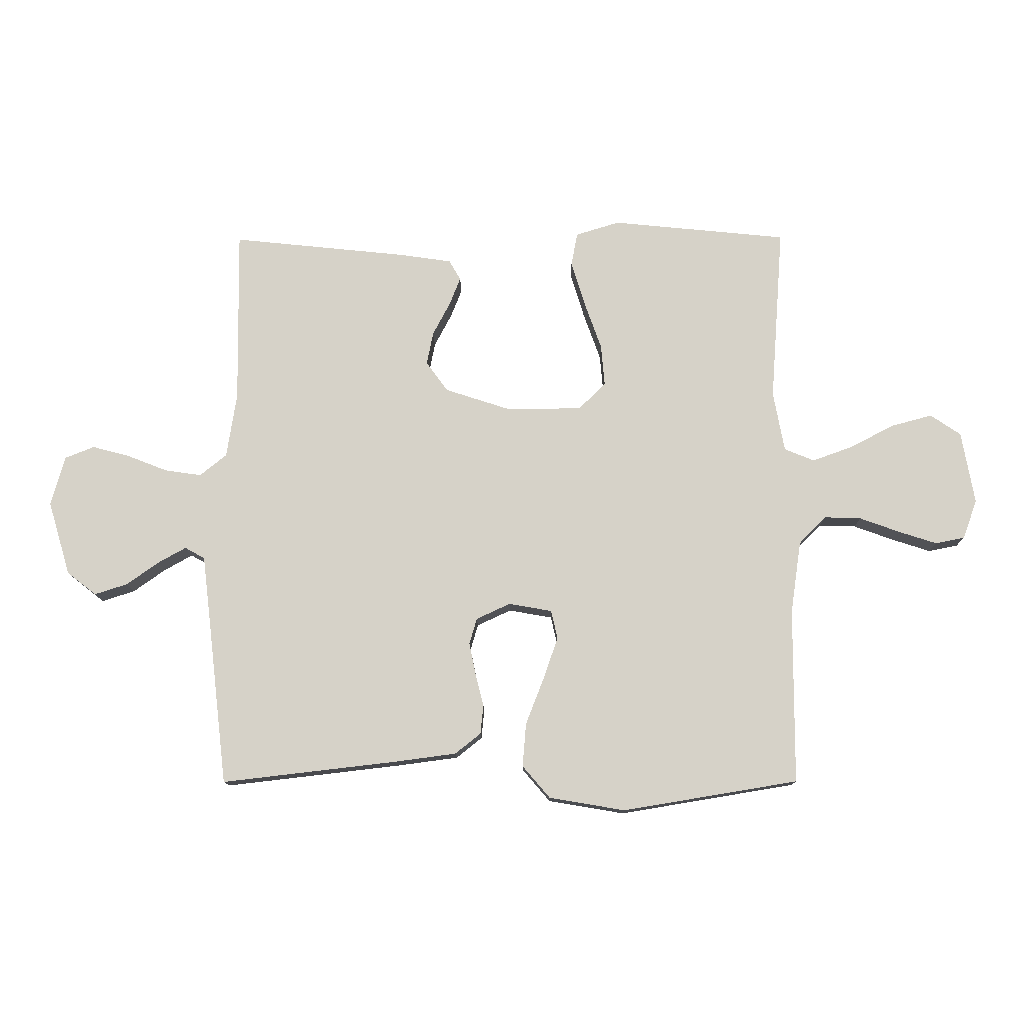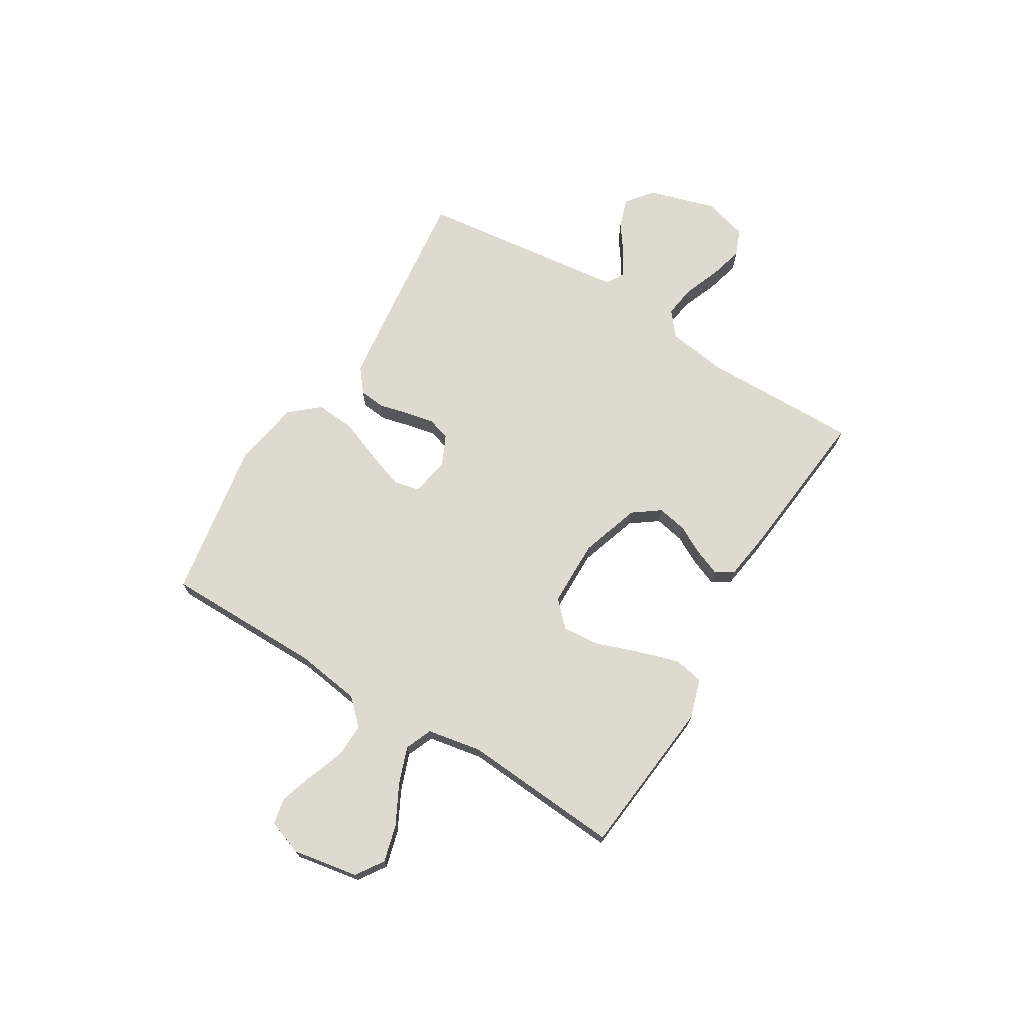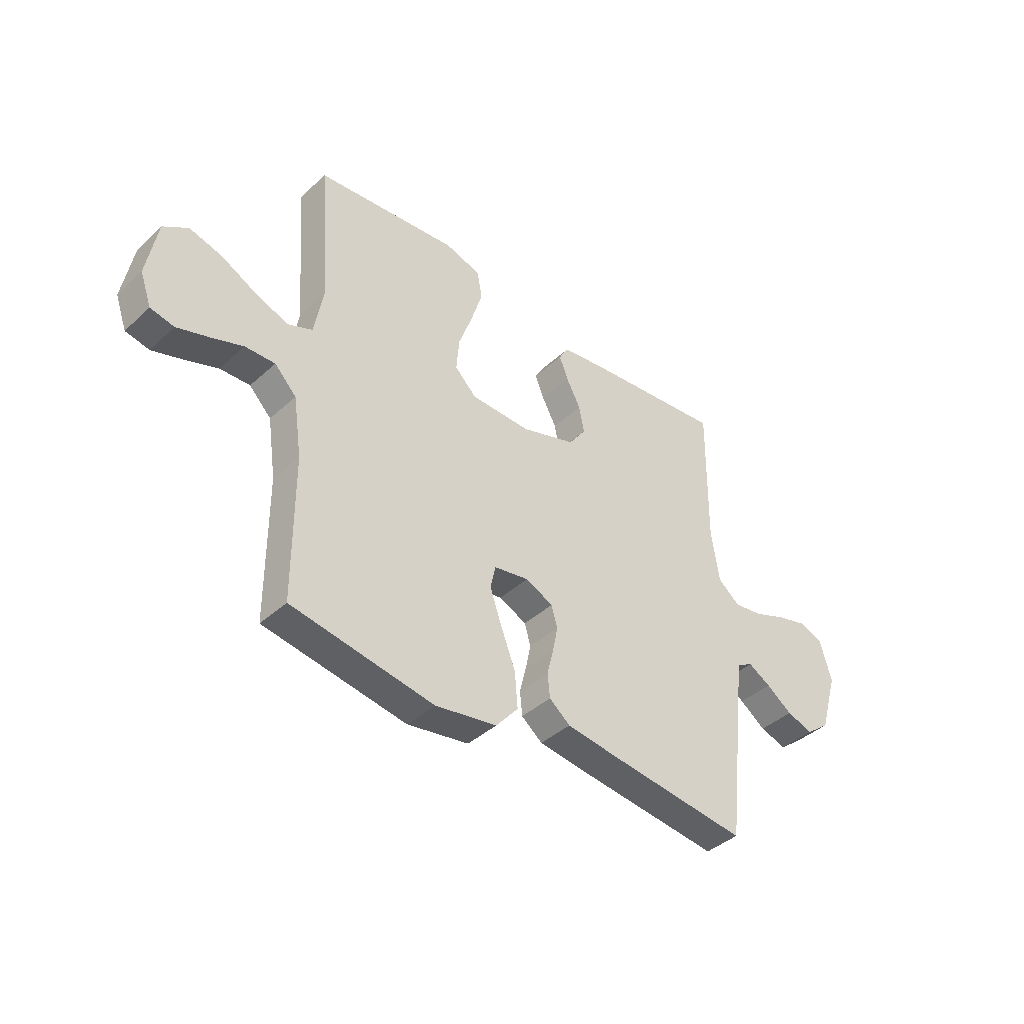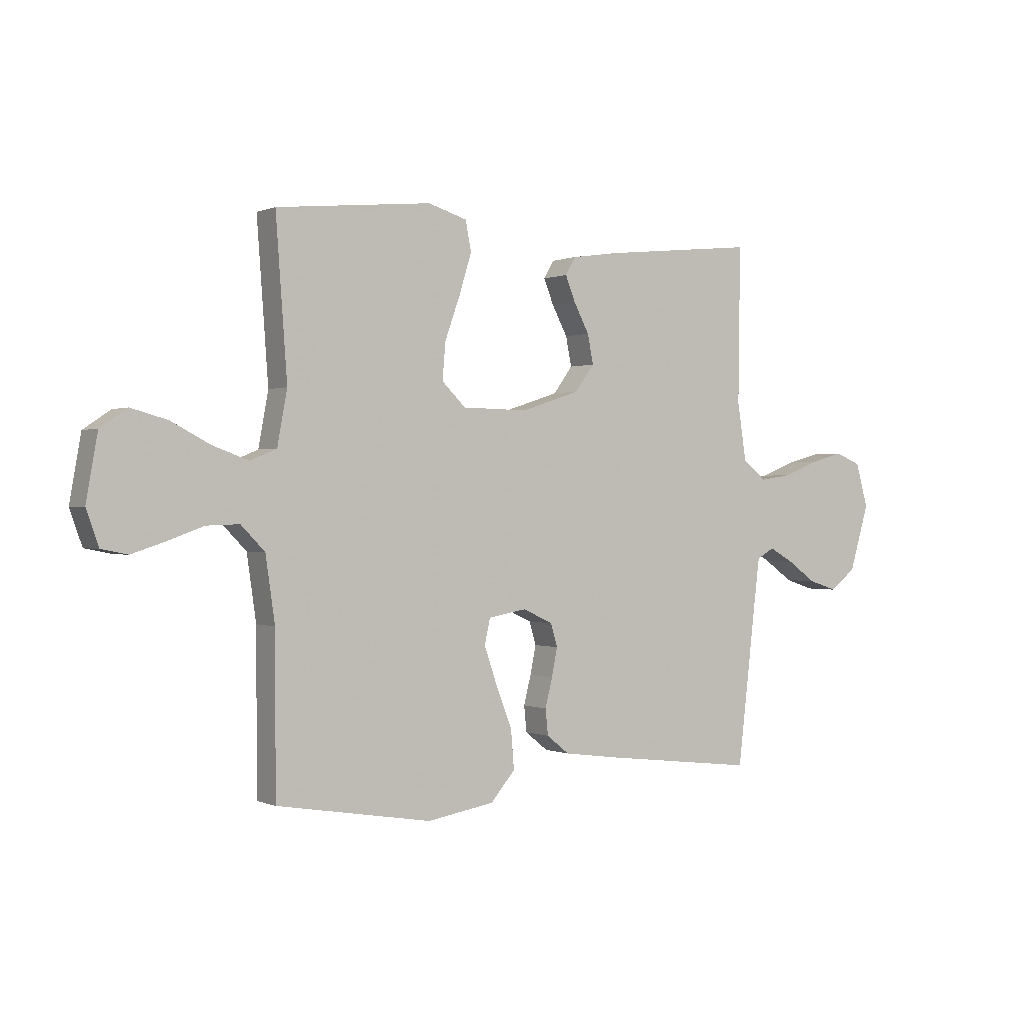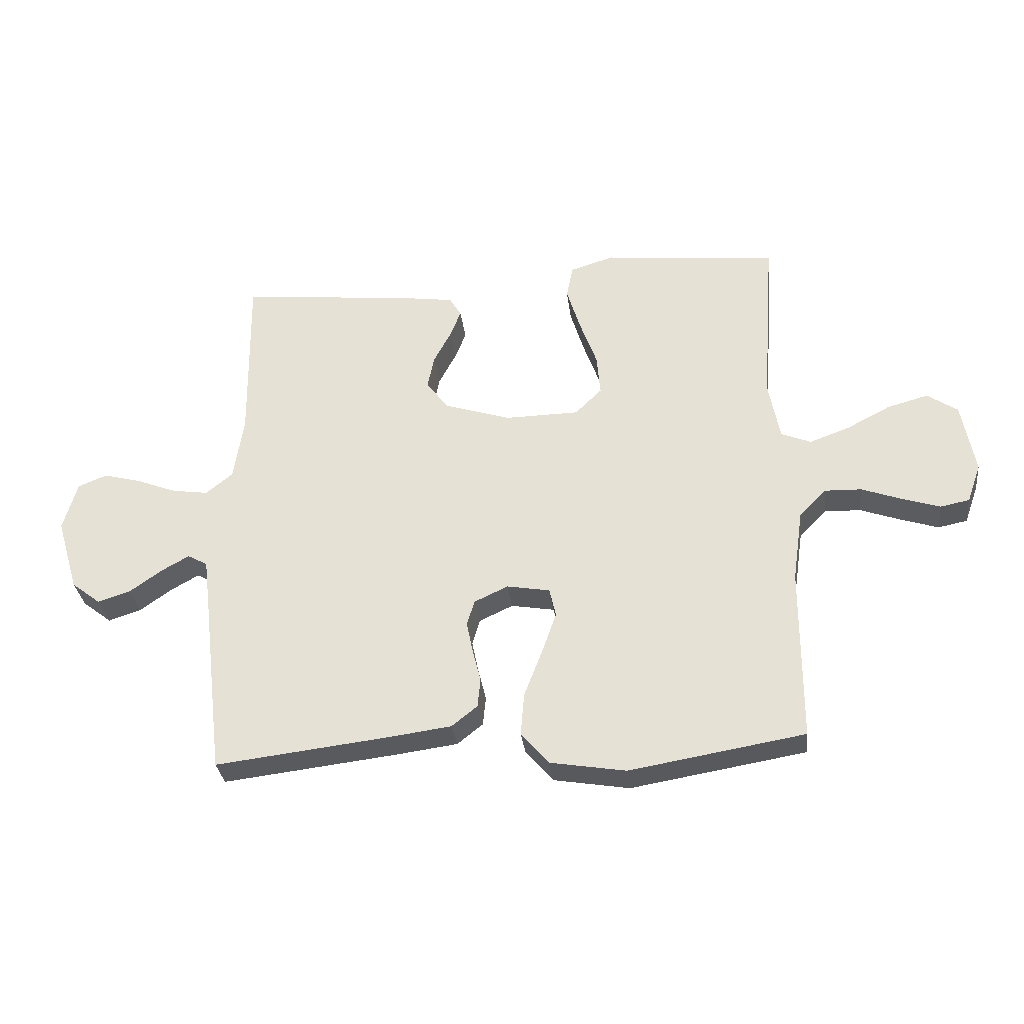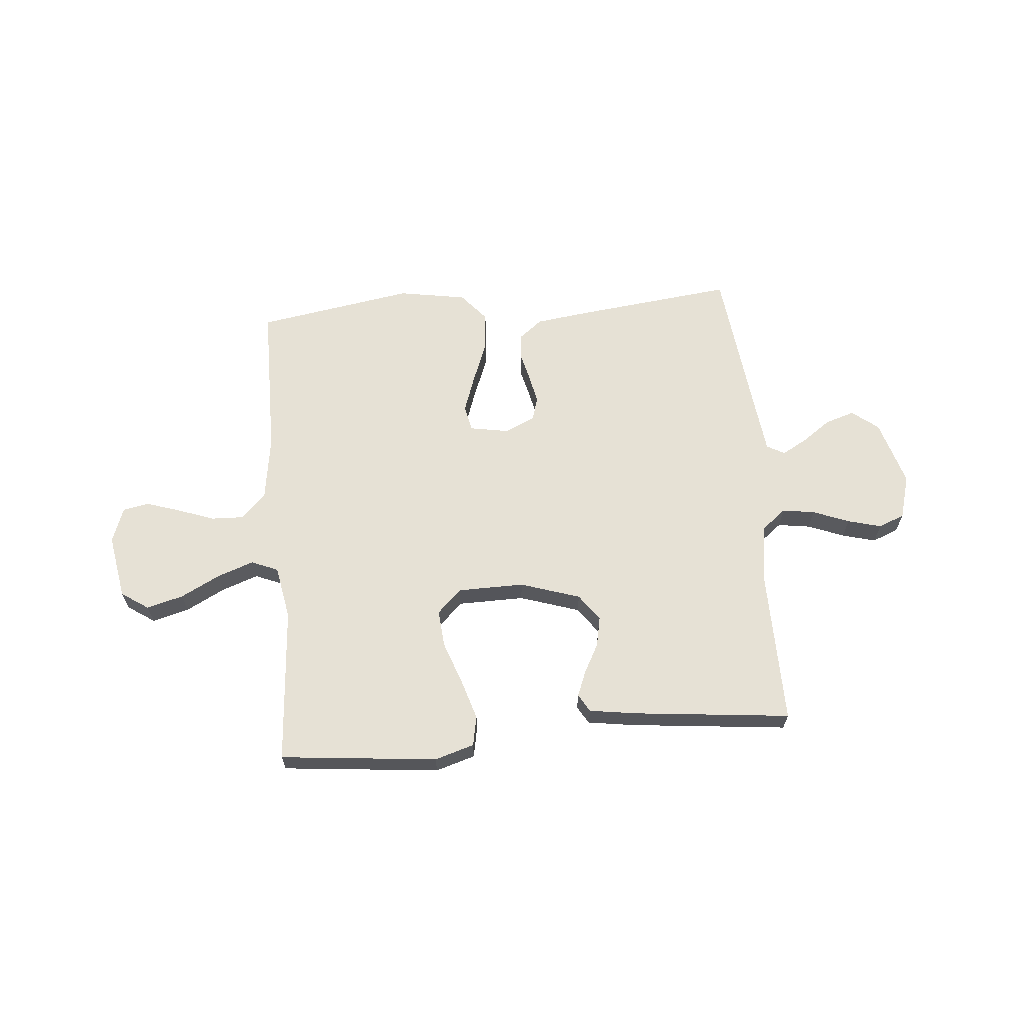
<metadata>
{"format":"obj","ext":"obj","renderer":"f3d","projection":"perspective","resolution":1024,"background":"white","views":[{"elev":-12.4,"azim":-179.3,"up":"+Z"},{"elev":70.8,"azim":-58.7,"up":"+Y"},{"elev":-40.6,"azim":-42.0,"up":"+Z"},{"elev":0.2,"azim":-33.4,"up":"+Z"},{"elev":-31.8,"azim":-173.1,"up":"+Z"},{"elev":64.1,"azim":-4.9,"up":"+Y"}]}
</metadata>
<code>
v -0.5 0.07 -0.5
v -0.501 0.07 -0.2
v -0.519 0.07 -0.076
v -0.565 0.07 -0.029
v -0.628 0.07 -0.031
v -0.697 0.07 -0.056
v -0.762 0.07 -0.077
v -0.812 0.07 -0.067
v -0.836 0.07 0
v -0.814 0.07 0.124
v -0.762 0.07 0.159
v -0.692 0.07 0.14
v -0.617 0.07 0.101
v -0.548 0.07 0.076
v -0.497 0.07 0.097
v -0.478 0.07 0.2
v -0.5 0.07 0.5
v -0.2 0.07 0.53
v -0.125 0.07 0.507
v -0.114 0.07 0.45
v -0.138 0.07 0.372
v -0.167 0.07 0.291
v -0.173 0.07 0.22
v -0.127 0.07 0.175
v 0 0.07 0.173
v 0.114 0.07 0.21
v 0.151 0.07 0.261
v 0.14 0.07 0.317
v 0.11 0.07 0.374
v 0.091 0.07 0.422
v 0.111 0.07 0.456
v 0.2 0.07 0.469
v 0.5 0.07 0.5
v 0.496 0.07 0.2
v 0.513 0.07 0.089
v 0.559 0.07 0.052
v 0.621 0.07 0.061
v 0.69 0.07 0.088
v 0.754 0.07 0.105
v 0.804 0.07 0.085
v 0.828 0.07 0
v 0.79 0.07 -0.127
v 0.74 0.07 -0.166
v 0.684 0.07 -0.148
v 0.629 0.07 -0.109
v 0.581 0.07 -0.082
v 0.547 0.07 -0.101
v 0.535 0.07 -0.2
v 0.5 0.07 -0.5
v 0.2 0.07 -0.465
v 0.095 0.07 -0.451
v 0.051 0.07 -0.416
v 0.046 0.07 -0.366
v 0.06 0.07 -0.31
v 0.071 0.07 -0.256
v 0.058 0.07 -0.212
v 0 0.07 -0.185
v -0.074 0.07 -0.198
v -0.085 0.07 -0.247
v -0.06 0.07 -0.319
v -0.029 0.07 -0.399
v -0.023 0.07 -0.473
v -0.07 0.07 -0.528
v -0.2 0.07 -0.55
v -0.5 0 -0.5
v -0.501 0 -0.2
v -0.519 0 -0.076
v -0.565 0 -0.029
v -0.628 0 -0.031
v -0.697 0 -0.056
v -0.762 0 -0.077
v -0.812 0 -0.067
v -0.836 0 0
v -0.814 0 0.124
v -0.762 0 0.159
v -0.692 0 0.14
v -0.617 0 0.101
v -0.548 0 0.076
v -0.497 0 0.097
v -0.478 0 0.2
v -0.5 0 0.5
v -0.2 0 0.53
v -0.125 0 0.507
v -0.114 0 0.45
v -0.138 0 0.372
v -0.167 0 0.291
v -0.173 0 0.22
v -0.127 0 0.175
v 0 0 0.173
v 0.114 0 0.21
v 0.151 0 0.261
v 0.14 0 0.317
v 0.11 0 0.374
v 0.091 0 0.422
v 0.111 0 0.456
v 0.2 0 0.469
v 0.5 0 0.5
v 0.496 0 0.2
v 0.513 0 0.089
v 0.559 0 0.052
v 0.621 0 0.061
v 0.69 0 0.088
v 0.754 0 0.105
v 0.804 0 0.085
v 0.828 0 0
v 0.79 0 -0.127
v 0.74 0 -0.166
v 0.684 0 -0.148
v 0.629 0 -0.109
v 0.581 0 -0.082
v 0.547 0 -0.101
v 0.535 0 -0.2
v 0.5 0 -0.5
v 0.2 0 -0.465
v 0.095 0 -0.451
v 0.051 0 -0.416
v 0.046 0 -0.366
v 0.06 0 -0.31
v 0.071 0 -0.256
v 0.058 0 -0.212
v 0 0 -0.185
v -0.074 0 -0.198
v -0.085 0 -0.247
v -0.06 0 -0.319
v -0.029 0 -0.399
v -0.023 0 -0.473
v -0.07 0 -0.528
v -0.2 0 -0.55
f 63 64 1 2
f 60 61 62 63
f 59 60 63 2
f 58 59 2 3
f 57 58 3 4
f 51 52 53 54
f 51 54 55
f 48 49 50 51
f 47 48 51 55
f 46 47 55 56
f 42 43 44 45
f 42 45 46
f 41 42 46
f 37 38 39 40
f 36 37 40 41
f 31 32 33 34
f 31 34 35
f 28 29 30 31
f 28 31 35
f 27 28 35 36
f 19 20 21 22
f 17 18 19 22
f 16 17 22 23
f 15 16 23 24
f 10 11 12 13
f 10 13 14
f 9 10 14
f 8 9 14
f 5 6 7 8
f 5 8 14 15
f 41 46 56 57
f 36 41 57 4
f 26 27 36
f 25 26 36 4
f 15 24 25
f 4 5 15 25
f 66 65 128 127
f 127 126 125 124
f 66 127 124 123
f 67 66 123 122
f 68 67 122 121
f 118 117 116 115
f 119 118 115
f 115 114 113 112
f 119 115 112 111
f 120 119 111 110
f 109 108 107 106
f 110 109 106
f 110 106 105
f 104 103 102 101
f 105 104 101 100
f 98 97 96 95
f 99 98 95
f 95 94 93 92
f 99 95 92
f 100 99 92 91
f 86 85 84 83
f 86 83 82 81
f 87 86 81 80
f 88 87 80 79
f 77 76 75 74
f 78 77 74
f 78 74 73
f 78 73 72
f 72 71 70 69
f 79 78 72 69
f 121 120 110 105
f 68 121 105 100
f 100 91 90
f 68 100 90 89
f 89 88 79
f 89 79 69 68
f 1 65 66 2
f 2 66 67 3
f 3 67 68 4
f 4 68 69 5
f 5 69 70 6
f 6 70 71 7
f 7 71 72 8
f 8 72 73 9
f 9 73 74 10
f 10 74 75 11
f 11 75 76 12
f 12 76 77 13
f 13 77 78 14
f 14 78 79 15
f 15 79 80 16
f 16 80 81 17
f 17 81 82 18
f 18 82 83 19
f 19 83 84 20
f 20 84 85 21
f 21 85 86 22
f 22 86 87 23
f 23 87 88 24
f 24 88 89 25
f 25 89 90 26
f 26 90 91 27
f 27 91 92 28
f 28 92 93 29
f 29 93 94 30
f 30 94 95 31
f 31 95 96 32
f 32 96 97 33
f 33 97 98 34
f 34 98 99 35
f 35 99 100 36
f 36 100 101 37
f 37 101 102 38
f 38 102 103 39
f 39 103 104 40
f 40 104 105 41
f 41 105 106 42
f 42 106 107 43
f 43 107 108 44
f 44 108 109 45
f 45 109 110 46
f 46 110 111 47
f 47 111 112 48
f 48 112 113 49
f 49 113 114 50
f 50 114 115 51
f 51 115 116 52
f 52 116 117 53
f 53 117 118 54
f 54 118 119 55
f 55 119 120 56
f 56 120 121 57
f 57 121 122 58
f 58 122 123 59
f 59 123 124 60
f 60 124 125 61
f 61 125 126 62
f 62 126 127 63
f 63 127 128 64
f 64 128 65 1

</code>
